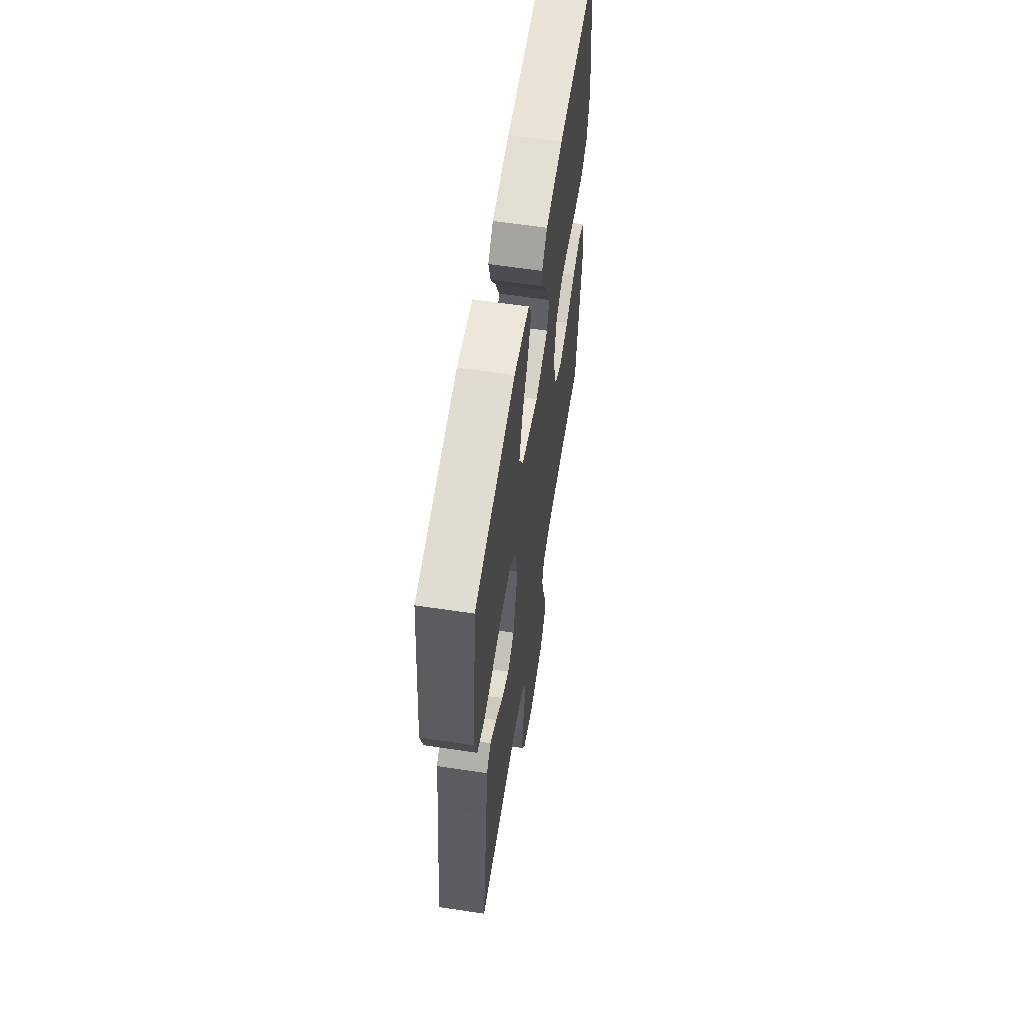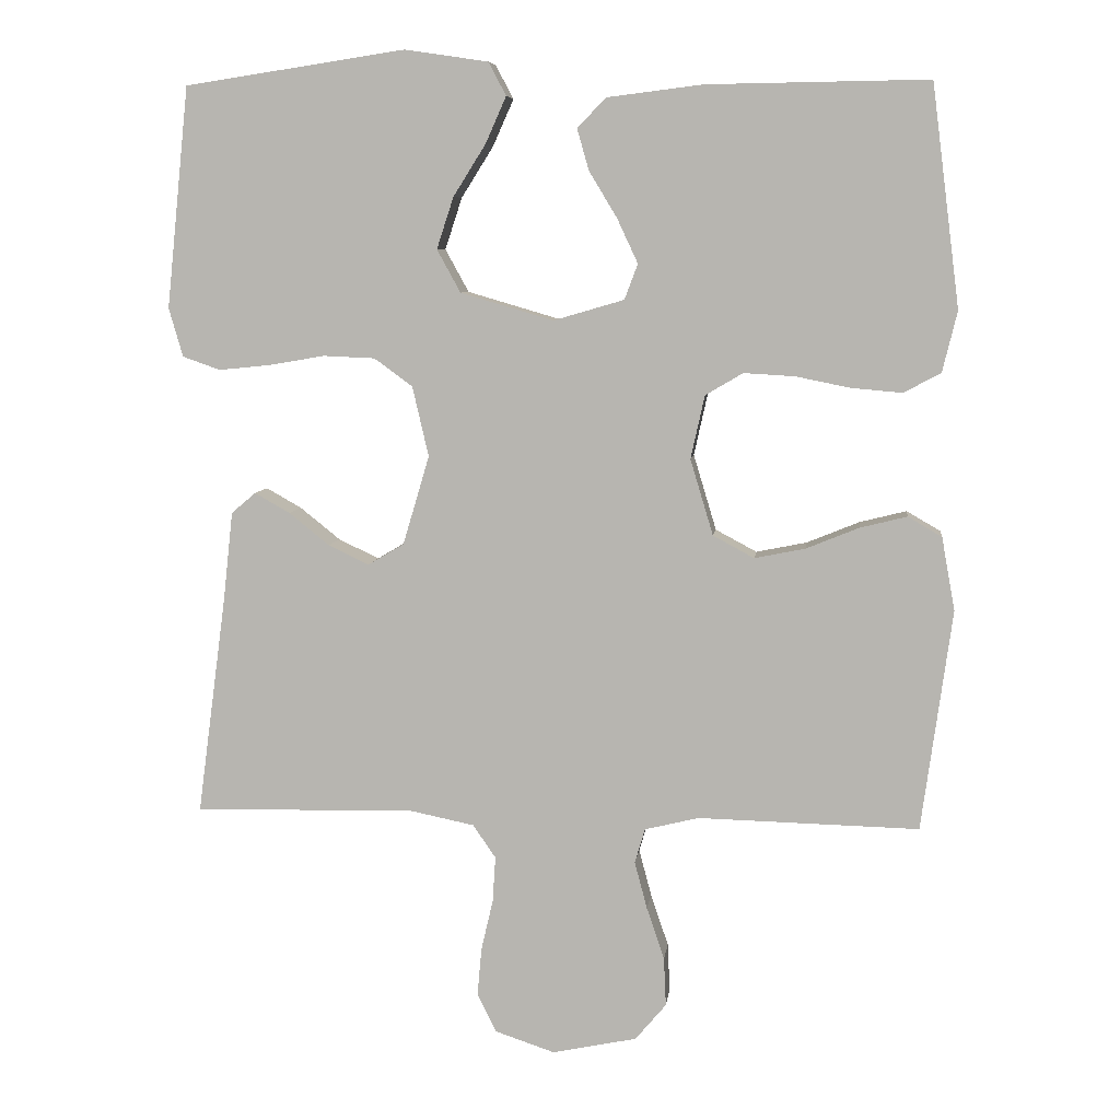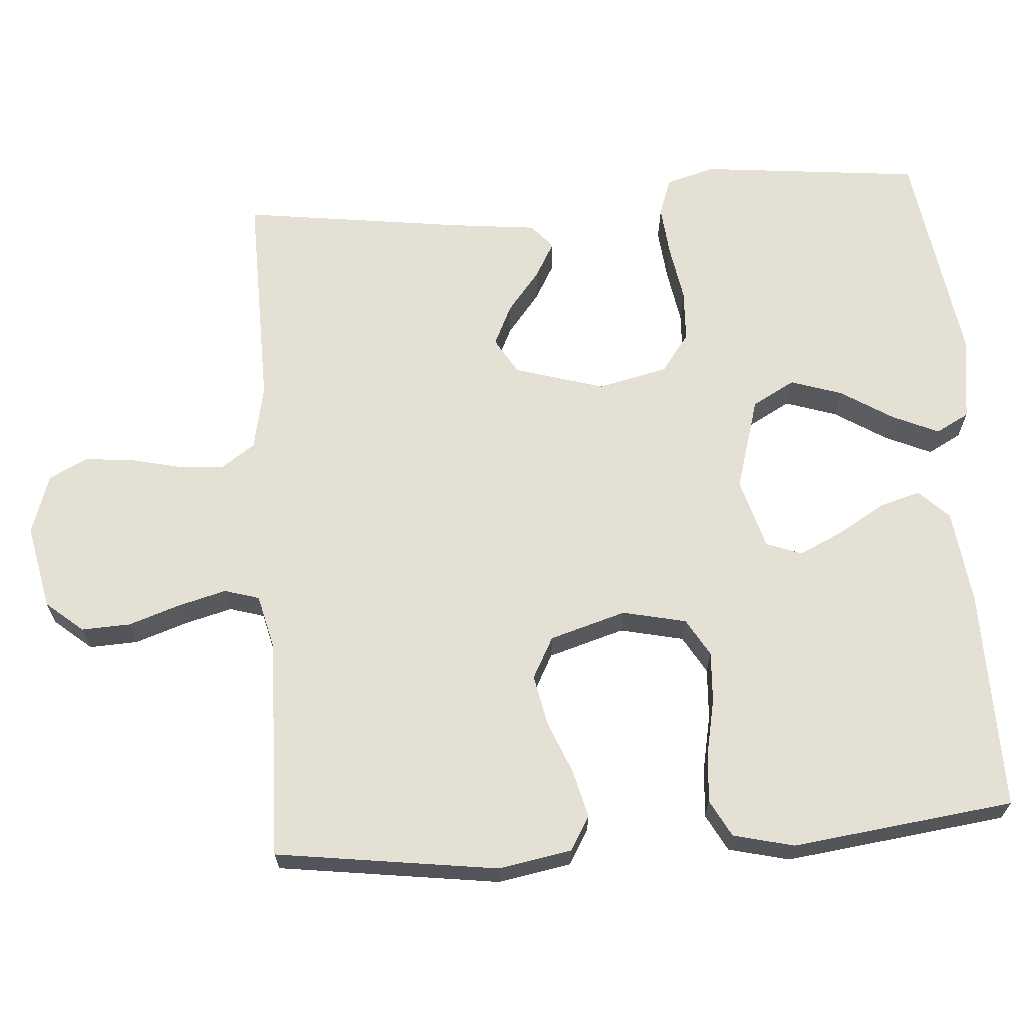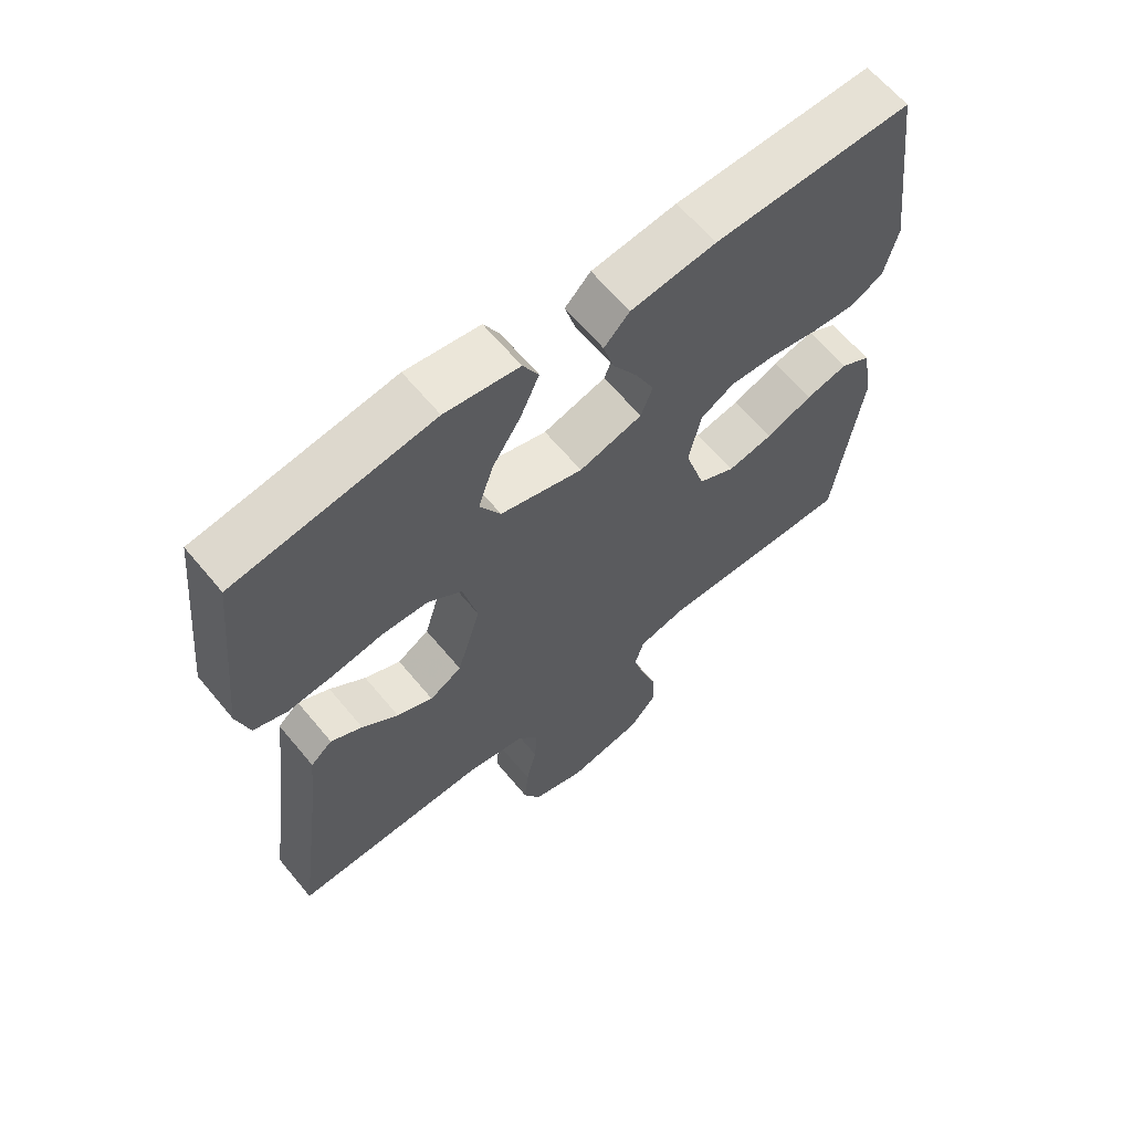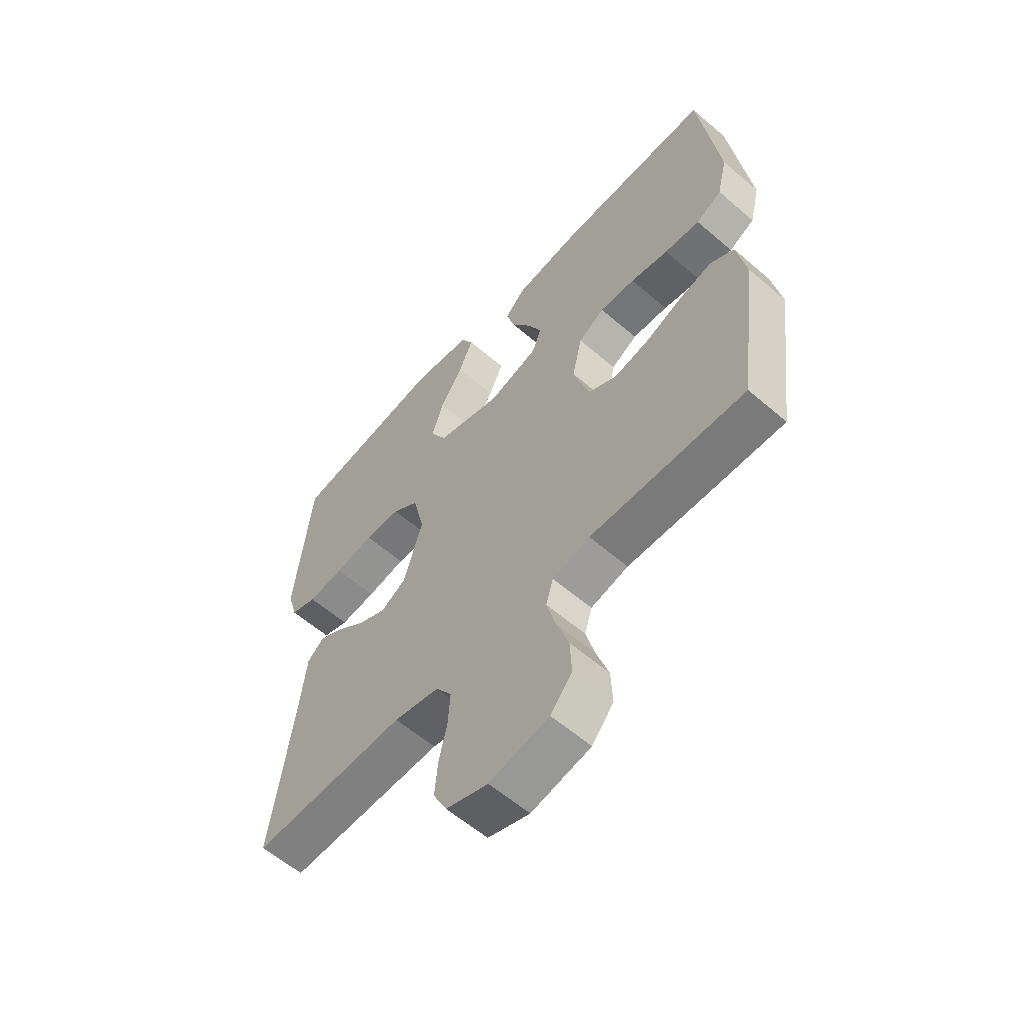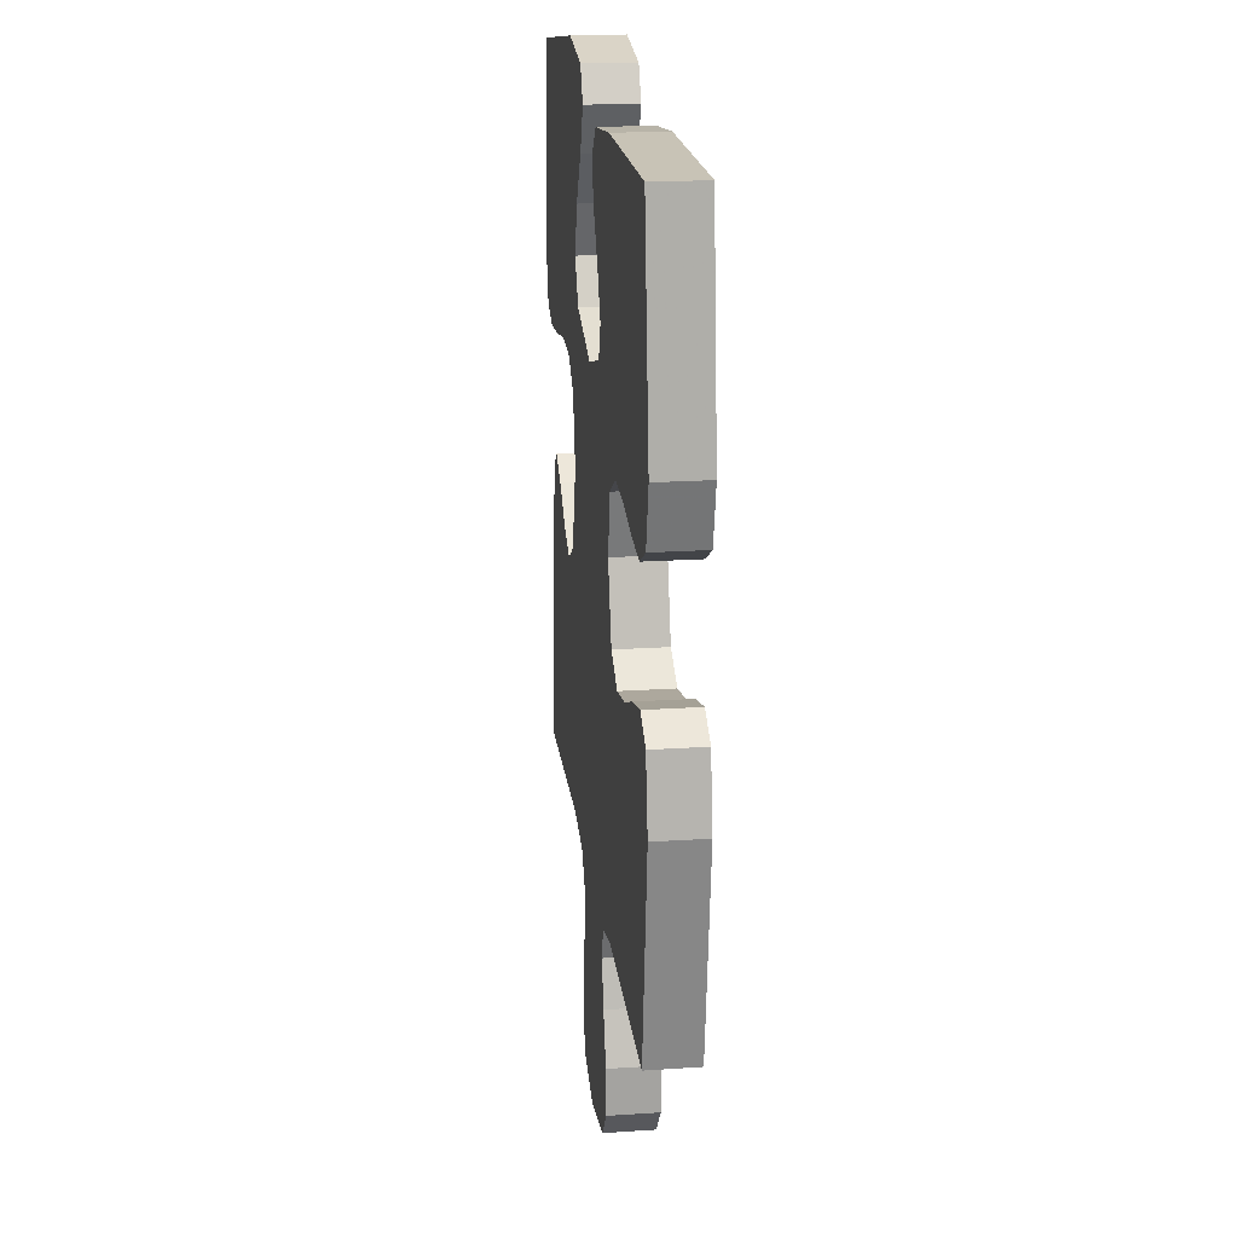
<metadata>
{"format":"obj","ext":"obj","renderer":"f3d","projection":"perspective","resolution":1024,"background":"white","views":[{"elev":60.1,"azim":98.8,"up":"+Z"},{"elev":7.2,"azim":-173.1,"up":"+Z"},{"elev":66.2,"azim":-94.1,"up":"+Y"},{"elev":63.7,"azim":140.3,"up":"+Z"},{"elev":-59.2,"azim":-131.5,"up":"+Z"},{"elev":20.2,"azim":-97.0,"up":"+Z"}]}
</metadata>
<code>
v -0.5 0.07 -0.5
v -0.541 0.07 -0.2
v -0.523 0.07 -0.101
v -0.477 0.07 -0.074
v -0.413 0.07 -0.09
v -0.342 0.07 -0.119
v -0.273 0.07 -0.133
v -0.217 0.07 -0.103
v -0.186 0.07 0
v -0.205 0.07 0.086
v -0.256 0.07 0.116
v -0.325 0.07 0.112
v -0.399 0.07 0.097
v -0.468 0.07 0.091
v -0.518 0.07 0.118
v -0.538 0.07 0.2
v -0.5 0.07 0.5
v -0.2 0.07 0.496
v -0.071 0.07 0.48
v -0.032 0.07 0.44
v -0.048 0.07 0.384
v -0.086 0.07 0.321
v -0.114 0.07 0.261
v -0.096 0.07 0.213
v 0 0.07 0.185
v 0.126 0.07 0.222
v 0.158 0.07 0.28
v 0.135 0.07 0.35
v 0.091 0.07 0.42
v 0.063 0.07 0.483
v 0.087 0.07 0.528
v 0.2 0.07 0.545
v 0.5 0.07 0.5
v 0.531 0.07 0.2
v 0.512 0.07 0.134
v 0.461 0.07 0.116
v 0.391 0.07 0.123
v 0.315 0.07 0.136
v 0.245 0.07 0.133
v 0.193 0.07 0.095
v 0.171 0.07 0
v 0.207 0.07 -0.121
v 0.256 0.07 -0.15
v 0.311 0.07 -0.124
v 0.366 0.07 -0.08
v 0.414 0.07 -0.053
v 0.447 0.07 -0.081
v 0.46 0.07 -0.2
v 0.5 0.07 -0.5
v 0.2 0.07 -0.494
v 0.112 0.07 -0.512
v 0.081 0.07 -0.557
v 0.085 0.07 -0.619
v 0.101 0.07 -0.688
v 0.107 0.07 -0.754
v 0.081 0.07 -0.806
v 0 0.07 -0.833
v -0.115 0.07 -0.809
v -0.157 0.07 -0.759
v -0.154 0.07 -0.693
v -0.13 0.07 -0.622
v -0.113 0.07 -0.558
v -0.127 0.07 -0.511
v -0.2 0.07 -0.493
v -0.5 0 -0.5
v -0.541 0 -0.2
v -0.523 0 -0.101
v -0.477 0 -0.074
v -0.413 0 -0.09
v -0.342 0 -0.119
v -0.273 0 -0.133
v -0.217 0 -0.103
v -0.186 0 0
v -0.205 0 0.086
v -0.256 0 0.116
v -0.325 0 0.112
v -0.399 0 0.097
v -0.468 0 0.091
v -0.518 0 0.118
v -0.538 0 0.2
v -0.5 0 0.5
v -0.2 0 0.496
v -0.071 0 0.48
v -0.032 0 0.44
v -0.048 0 0.384
v -0.086 0 0.321
v -0.114 0 0.261
v -0.096 0 0.213
v 0 0 0.185
v 0.126 0 0.222
v 0.158 0 0.28
v 0.135 0 0.35
v 0.091 0 0.42
v 0.063 0 0.483
v 0.087 0 0.528
v 0.2 0 0.545
v 0.5 0 0.5
v 0.531 0 0.2
v 0.512 0 0.134
v 0.461 0 0.116
v 0.391 0 0.123
v 0.315 0 0.136
v 0.245 0 0.133
v 0.193 0 0.095
v 0.171 0 0
v 0.207 0 -0.121
v 0.256 0 -0.15
v 0.311 0 -0.124
v 0.366 0 -0.08
v 0.414 0 -0.053
v 0.447 0 -0.081
v 0.46 0 -0.2
v 0.5 0 -0.5
v 0.2 0 -0.494
v 0.112 0 -0.512
v 0.081 0 -0.557
v 0.085 0 -0.619
v 0.101 0 -0.688
v 0.107 0 -0.754
v 0.081 0 -0.806
v 0 0 -0.833
v -0.115 0 -0.809
v -0.157 0 -0.759
v -0.154 0 -0.693
v -0.13 0 -0.622
v -0.113 0 -0.558
v -0.127 0 -0.511
v -0.2 0 -0.493
f 58 59 60 61
f 58 61 62
f 57 58 62
f 56 57 62 63
f 53 54 55 56
f 52 53 56 63
f 48 49 50
f 48 50 51
f 47 48 51
f 44 45 46 47
f 43 44 47 51
f 42 43 51 52
f 35 36 37 38
f 33 34 35 38
f 33 38 39
f 32 33 39 40
f 28 29 30 31
f 27 28 31 32
f 19 20 21 22
f 19 22 23
f 18 19 23
f 17 18 23
f 16 17 23 24
f 12 13 14 15
f 11 12 15 16
f 3 4 5 6
f 3 6 7
f 64 1 2 3
f 64 3 7
f 63 64 7 8
f 41 42 52 63
f 41 63 8 9
f 27 32 40 41
f 26 27 41
f 25 26 41 9
f 11 16 24 25
f 10 11 25
f 9 10 25
f 125 124 123 122
f 126 125 122
f 126 122 121
f 127 126 121 120
f 120 119 118 117
f 127 120 117 116
f 114 113 112
f 115 114 112
f 115 112 111
f 111 110 109 108
f 115 111 108 107
f 116 115 107 106
f 102 101 100 99
f 102 99 98 97
f 103 102 97
f 104 103 97 96
f 95 94 93 92
f 96 95 92 91
f 86 85 84 83
f 87 86 83
f 87 83 82
f 87 82 81
f 88 87 81 80
f 79 78 77 76
f 80 79 76 75
f 70 69 68 67
f 71 70 67
f 67 66 65 128
f 71 67 128
f 72 71 128 127
f 127 116 106 105
f 73 72 127 105
f 105 104 96 91
f 105 91 90
f 73 105 90 89
f 89 88 80 75
f 89 75 74
f 89 74 73
f 1 65 66 2
f 2 66 67 3
f 3 67 68 4
f 4 68 69 5
f 5 69 70 6
f 6 70 71 7
f 7 71 72 8
f 8 72 73 9
f 9 73 74 10
f 10 74 75 11
f 11 75 76 12
f 12 76 77 13
f 13 77 78 14
f 14 78 79 15
f 15 79 80 16
f 16 80 81 17
f 17 81 82 18
f 18 82 83 19
f 19 83 84 20
f 20 84 85 21
f 21 85 86 22
f 22 86 87 23
f 23 87 88 24
f 24 88 89 25
f 25 89 90 26
f 26 90 91 27
f 27 91 92 28
f 28 92 93 29
f 29 93 94 30
f 30 94 95 31
f 31 95 96 32
f 32 96 97 33
f 33 97 98 34
f 34 98 99 35
f 35 99 100 36
f 36 100 101 37
f 37 101 102 38
f 38 102 103 39
f 39 103 104 40
f 40 104 105 41
f 41 105 106 42
f 42 106 107 43
f 43 107 108 44
f 44 108 109 45
f 45 109 110 46
f 46 110 111 47
f 47 111 112 48
f 48 112 113 49
f 49 113 114 50
f 50 114 115 51
f 51 115 116 52
f 52 116 117 53
f 53 117 118 54
f 54 118 119 55
f 55 119 120 56
f 56 120 121 57
f 57 121 122 58
f 58 122 123 59
f 59 123 124 60
f 60 124 125 61
f 61 125 126 62
f 62 126 127 63
f 63 127 128 64
f 64 128 65 1

</code>
